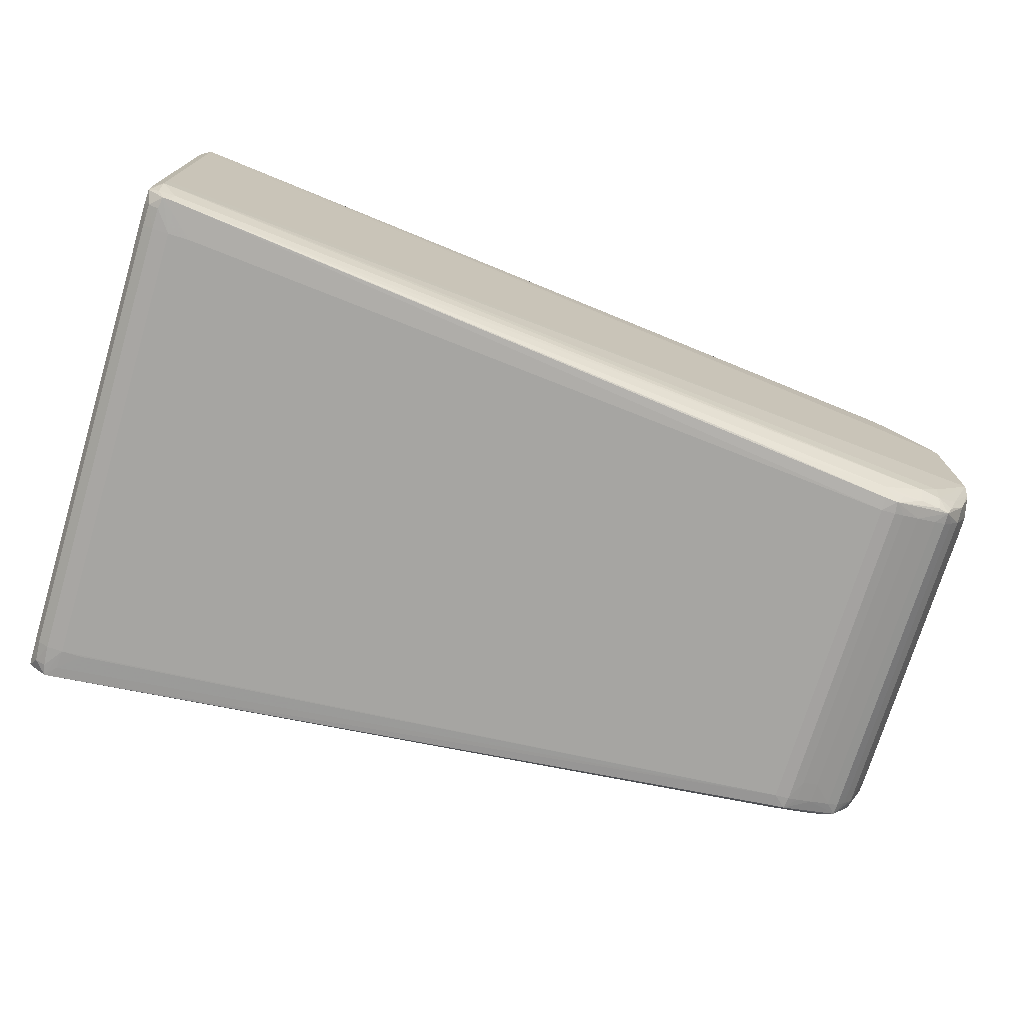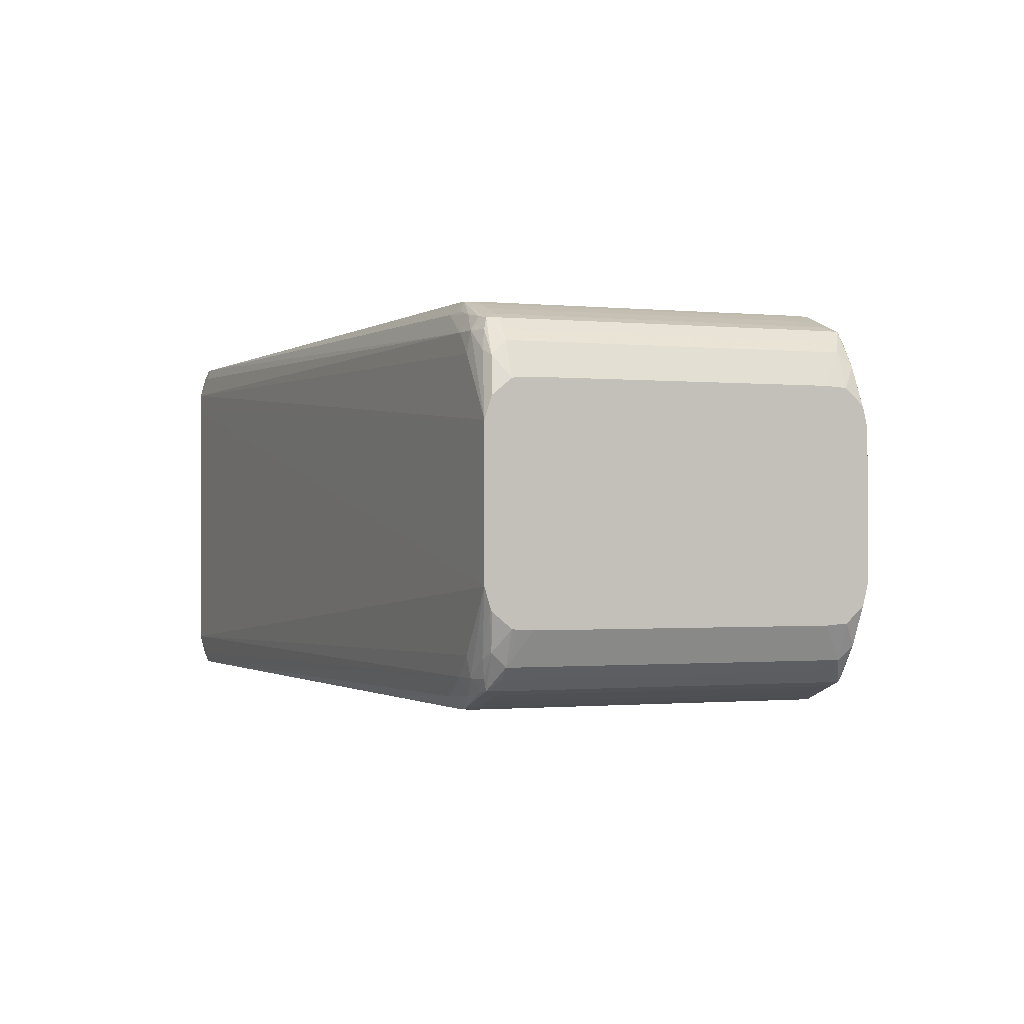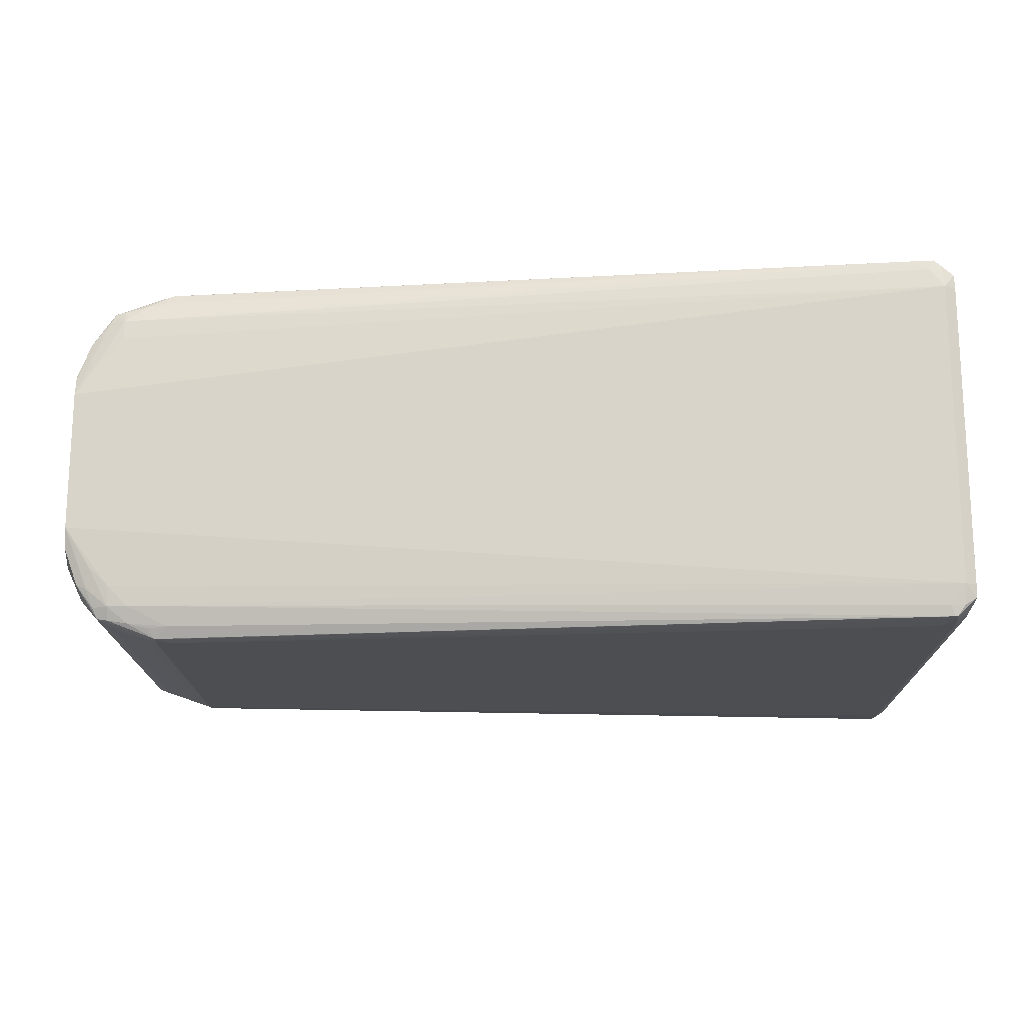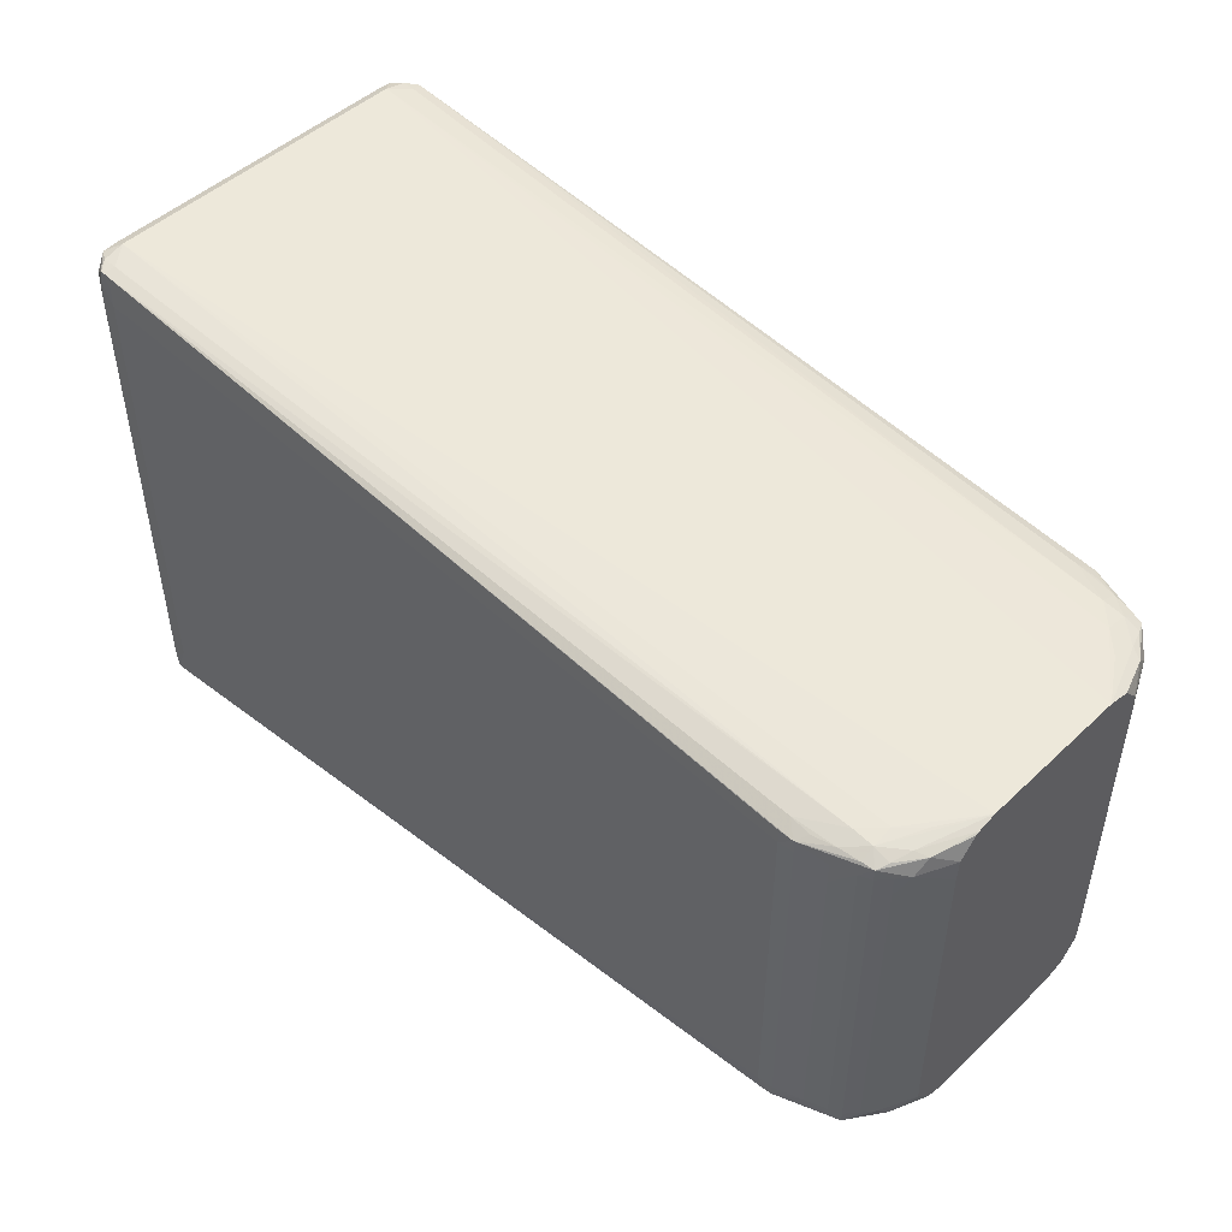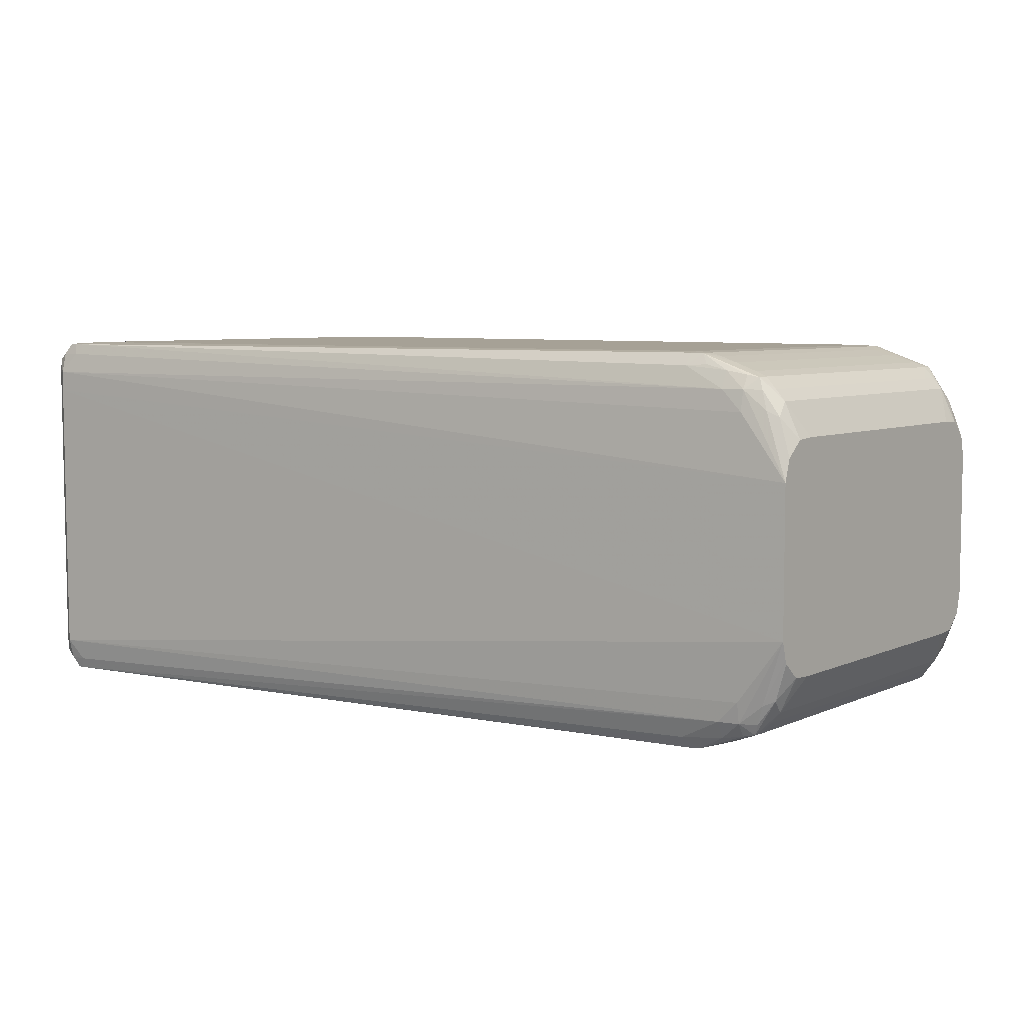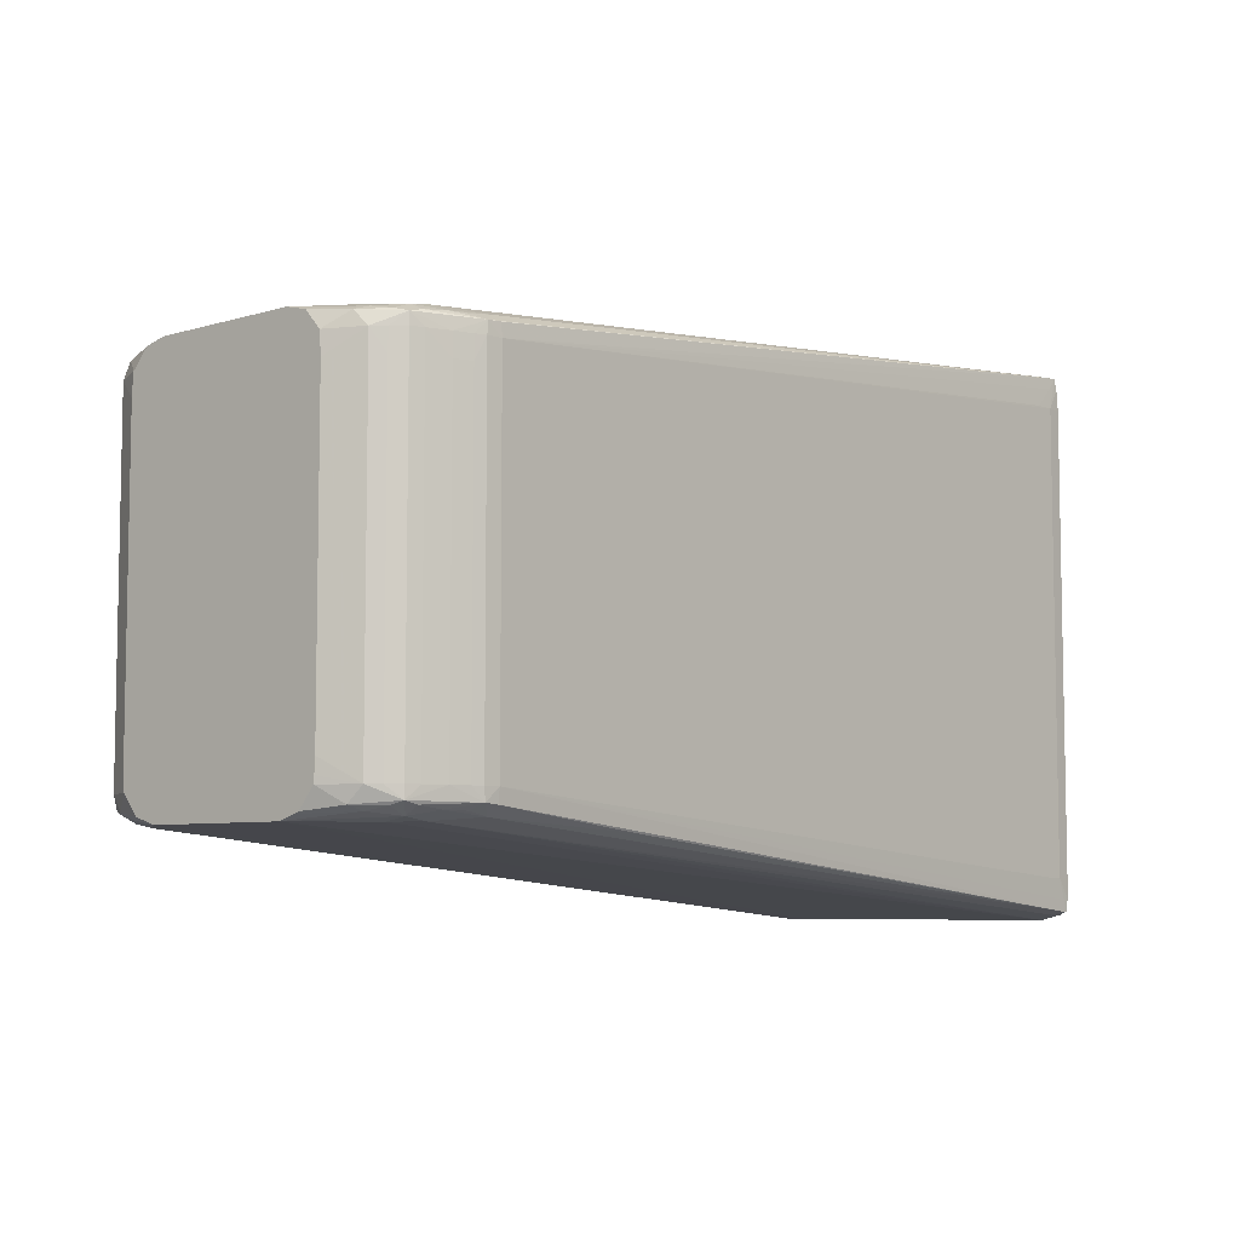
<metadata>
{"format":"obj","ext":"obj","renderer":"f3d","projection":"perspective","resolution":1024,"background":"white","views":[{"elev":-73.8,"azim":163.1,"up":"+Y"},{"elev":-0.9,"azim":-109.9,"up":"+Y"},{"elev":-17.0,"azim":0.8,"up":"+Y"},{"elev":48.1,"azim":-136.4,"up":"+Z"},{"elev":6.2,"azim":-142.7,"up":"+Y"},{"elev":-6.4,"azim":-48.5,"up":"+Z"}]}
</metadata>
<code>
v 2.369 0.1517 -3.302
v 2.369 0.175 -3.302
v 2.382 0.175 -3.294
v 2.369 -0.1283 -3.301
v 1.36 -0.08167 -3.214
v 1.36 0.08167 -3.214
v 2.35 0.1983 -3.295
v 2.369 0.1984 -3.296
v 2.381 0.1906 -3.292
v 1.413 0.1517 -3.214
v 1.436 0.175 -3.214
v 2.383 0.175 -3.278
v 2.382 0.1517 -3.294
v 2.382 -0.035 -3.293
v 2.382 -0.1517 -3.293
v 2.369 -0.1517 -3.301
v 1.413 -0.1517 -3.214
v 1.413 -0.175 -3.21
v 1.387 -0.1538 -3.206
v 1.36 -0.1013 -3.208
v 2.369 -0.175 -3.301
v 1.36 0.106 -3.206
v 1.374 0.1474 -3.201
v 1.387 0.1538 -3.206
v 1.413 0.175 -3.21
v 2.355 0.2107 -3.292
v 2.362 0.2107 -3.292
v 2.376 0.2042 -3.278
v 2.382 0.1926 -3.278
v 1.436 0.1941 -3.205
v 1.483 0.1983 -3.209
v 2.383 0.175 -2.718
v 2.383 -0.105 -3.278
v 2.382 -0.175 -3.293
v 1.436 -0.175 -3.214
v 1.436 -0.1941 -3.205
v 1.413 -0.1899 -3.201
v 1.4 -0.1873 -3.198
v 1.395 -0.175 -3.202
v 1.374 -0.1474 -3.201
v 1.36 -0.106 -3.206
v 2.381 -0.1899 -3.292
v 2.369 -0.198 -3.295
v 2.35 -0.1983 -3.295
v 1.36 0.1239 -3.185
v 1.378 0.1628 -3.185
v 1.4 0.1873 -3.198
v 1.395 0.175 -3.202
v 1.413 0.1899 -3.201
v 2.346 0.2115 -3.278
v 1.483 0.2114 -3.2
v 1.483 0.2128 -3.185
v 2.346 0.2128 -3.255
v 2.364 0.2112 -3.278
v 2.376 0.2042 -3.255
v 2.364 0.2114 -3.255
v 2.382 0.1926 -2.718
v 1.468 0.2109 -3.199
v 1.46 0.1998 -3.205
v 2.382 0.175 -2.704
v 2.382 0.1517 -2.704
v 2.382 -0.035 -2.704
v 2.382 -0.175 -2.705
v 2.383 -0.105 -2.718
v 2.381 0.1906 -2.705
v 2.382 -0.175 -3.278
v 1.483 -0.1983 -3.21
v 2.355 -0.2107 -3.292
v 1.46 -0.1998 -3.205
v 1.468 -0.2109 -3.199
v 1.436 -0.2016 -3.185
v 1.413 -0.1931 -3.185
v 1.4 -0.1877 -3.185
v 1.388 -0.175 -3.185
v 1.378 -0.1628 -3.185
v 1.36 -0.1239 -3.185
v 1.36 -0.1194 -3.19
v 2.382 -0.1916 -3.278
v 2.375 -0.2032 -3.278
v 2.361 -0.2107 -3.292
v 1.36 0.1254 -3.162
v 1.378 0.1628 -2.812
v 1.388 0.175 -3.185
v 1.4 0.1877 -3.185
v 1.413 0.1931 -3.185
v 1.436 0.2016 -3.185
v 2.299 0.2127 -3.255
v 2.322 0.2128 -3.255
v 1.466 0.2114 -3.185
v 1.483 0.2128 -2.812
v 2.346 0.2128 -2.742
v 2.376 0.2042 -2.742
v 2.364 0.2114 -2.742
v 2.374 0.2042 -2.718
v 1.454 0.2078 -3.185
v 2.369 0.175 -2.698
v 2.369 0.08167 -2.698
v 2.369 -0.105 -2.698
v 2.382 -0.1517 -2.704
v 2.369 -0.1517 -2.698
v 2.369 -0.175 -2.698
v 2.381 -0.1899 -2.705
v 2.382 -0.175 -2.718
v 2.36 0.2103 -2.706
v 2.368 0.1984 -2.703
v 1.655 -0.2101 -3.22
v 2.347 -0.2115 -3.278
v 1.483 -0.2128 -3.185
v 1.483 -0.2114 -3.2
v 1.466 -0.2114 -3.185
v 1.454 -0.2078 -3.185
v 1.436 -0.2016 -2.835
v 1.413 -0.1931 -2.812
v 1.4 -0.1877 -2.812
v 1.388 -0.175 -2.835
v 1.378 -0.1628 -2.812
v 1.36 -0.1254 -3.162
v 1.36 -0.1245 -3.178
v 2.382 -0.1916 -2.718
v 2.376 -0.2032 -3.255
v 2.364 -0.2114 -3.255
v 2.364 -0.2112 -3.278
v 2.346 -0.2128 -3.255
v 1.36 0.1254 -2.835
v 1.36 0.1243 -2.819
v 1.36 0.1236 -2.812
v 1.374 0.1474 -2.796
v 1.4 0.1873 -2.799
v 1.388 0.175 -2.812
v 1.388 0.175 -2.835
v 1.4 0.1877 -2.812
v 1.413 0.1931 -2.812
v 1.436 0.2016 -2.835
v 1.466 0.2114 -2.812
v 1.468 0.2109 -2.798
v 1.483 0.2114 -2.797
v 2.356 0.2103 -2.706
v 2.348 0.2113 -2.719
v 2.322 0.2128 -2.742
v 2.363 0.211 -2.718
v 1.454 0.2078 -2.835
v 2.353 0.1983 -2.703
v 1.436 0.175 -2.786
v 1.413 0.1517 -2.786
v 1.36 0.08167 -2.786
v 1.36 -0.08167 -2.786
v 2.353 -0.1983 -2.703
v 2.368 -0.198 -2.703
v 1.413 -0.1517 -2.785
v 1.436 -0.175 -2.786
v 2.374 -0.2032 -2.718
v 2.36 -0.2102 -2.706
v 2.322 -0.2128 -3.255
v 1.483 -0.2128 -2.812
v 1.466 -0.2114 -2.812
v 1.454 -0.2078 -2.835
v 1.436 -0.2014 -2.812
v 1.4 -0.1873 -2.799
v 1.388 -0.175 -2.812
v 1.374 -0.1474 -2.796
v 1.36 -0.1235 -2.812
v 1.36 -0.1254 -2.835
v 2.376 -0.2032 -2.742
v 2.364 -0.2114 -2.742
v 2.346 -0.2128 -2.742
v 1.36 0.1057 -2.792
v 1.387 0.1538 -2.792
v 1.395 0.175 -2.796
v 1.36 0.1011 -2.791
v 1.436 0.2014 -2.812
v 1.413 0.175 -2.789
v 1.413 0.1899 -2.796
v 1.454 0.2076 -2.812
v 1.436 0.1939 -2.793
v 1.46 0.1996 -2.793
v 1.483 0.1983 -2.79
v 1.389 0.1283 -2.787
v 1.36 -0.1057 -2.792
v 1.387 -0.1538 -2.792
v 1.389 -0.1283 -2.786
v 2.357 -0.2102 -2.706
v 1.413 -0.175 -2.789
v 1.436 -0.1939 -2.793
v 1.483 -0.1983 -2.789
v 2.362 -0.2109 -2.718
v 2.348 -0.2113 -2.719
v 1.483 -0.2114 -2.797
v 1.468 -0.2109 -2.798
v 2.322 -0.2128 -2.742
v 1.454 -0.2076 -2.812
v 1.413 -0.1899 -2.796
v 1.395 -0.175 -2.796
v 1.46 -0.1996 -2.793
f 1 2 3
f 1 3 4
f 1 4 5
f 1 5 6
f 1 6 2
f 2 7 8
f 2 8 9
f 2 9 3
f 2 6 10
f 2 10 11
f 2 11 7
f 3 9 12
f 3 12 13
f 3 13 14
f 3 14 4
f 4 14 15
f 4 15 34
f 4 34 16
f 4 16 5
f 5 17 18
f 5 18 19
f 5 19 20
f 5 20 41
f 5 41 77
f 5 77 76
f 5 76 118
f 5 118 117
f 5 117 162
f 5 162 161
f 5 161 178
f 5 178 146
f 5 146 145
f 5 145 169
f 5 169 166
f 5 166 126
f 5 126 125
f 5 125 124
f 5 124 81
f 5 81 45
f 5 45 22
f 5 22 6
f 5 16 21
f 5 21 17
f 6 22 23
f 6 23 24
f 6 24 25
f 6 25 10
f 7 26 8
f 7 11 26
f 8 26 27
f 8 27 9
f 9 27 28
f 9 28 29
f 9 29 12
f 10 25 11
f 11 25 30
f 11 30 31
f 11 31 26
f 12 32 64
f 12 64 33
f 12 33 34
f 12 34 14
f 12 14 13
f 12 29 57
f 12 57 32
f 14 34 15
f 16 34 21
f 17 35 18
f 17 21 35
f 18 35 36
f 18 36 37
f 18 37 38
f 18 38 39
f 18 39 19
f 19 40 20
f 19 39 40
f 20 40 41
f 21 34 42
f 21 42 43
f 21 43 44
f 21 44 35
f 22 45 23
f 23 45 46
f 23 46 47
f 23 47 48
f 23 48 24
f 24 48 25
f 25 48 47
f 25 47 49
f 25 49 30
f 26 50 27
f 26 31 51
f 26 51 52
f 26 52 50
f 27 50 53
f 27 53 54
f 27 54 28
f 28 55 29
f 28 54 56
f 28 56 55
f 29 55 92
f 29 92 57
f 30 49 58
f 30 58 59
f 30 59 31
f 31 59 58
f 31 58 51
f 32 60 61
f 32 61 62
f 32 62 63
f 32 63 64
f 32 57 65
f 32 65 60
f 33 66 34
f 33 64 103
f 33 103 66
f 34 66 42
f 35 67 36
f 35 44 68
f 35 68 67
f 36 67 69
f 36 69 70
f 36 70 37
f 37 70 38
f 38 71 72
f 38 72 73
f 38 73 74
f 38 74 75
f 38 75 40
f 38 40 39
f 38 70 71
f 40 75 76
f 40 76 77
f 40 77 41
f 42 66 78
f 42 78 79
f 42 79 80
f 42 80 43
f 43 80 68
f 43 68 44
f 45 81 46
f 46 82 130
f 46 130 83
f 46 83 47
f 46 81 124
f 46 124 82
f 47 83 84
f 47 84 85
f 47 85 86
f 47 86 58
f 47 58 49
f 50 52 87
f 50 87 88
f 50 88 53
f 51 58 52
f 52 58 89
f 52 89 134
f 52 134 90
f 52 90 91
f 52 91 53
f 52 53 88
f 52 88 87
f 53 91 93
f 53 93 56
f 53 56 54
f 55 56 93
f 55 93 92
f 57 92 94
f 57 94 65
f 58 86 95
f 58 95 89
f 60 65 96
f 60 96 97
f 60 97 98
f 60 98 62
f 60 62 61
f 62 98 99
f 62 99 63
f 63 99 98
f 63 98 100
f 63 100 101
f 63 101 102
f 63 102 103
f 63 103 64
f 65 94 104
f 65 104 105
f 65 105 96
f 66 103 119
f 66 119 78
f 67 70 69
f 67 68 106
f 67 106 70
f 68 80 107
f 68 107 108
f 68 108 109
f 68 109 106
f 70 106 109
f 70 109 108
f 70 108 110
f 70 110 111
f 70 111 71
f 71 111 156
f 71 156 112
f 71 112 113
f 71 113 72
f 72 113 114
f 72 114 73
f 73 114 115
f 73 115 74
f 74 115 116
f 74 116 75
f 75 116 162
f 75 162 117
f 75 117 118
f 75 118 76
f 78 119 163
f 78 163 120
f 78 120 79
f 79 120 121
f 79 121 122
f 79 122 80
f 80 122 123
f 80 123 107
f 82 124 125
f 82 125 126
f 82 126 127
f 82 127 128
f 82 128 129
f 82 129 130
f 83 130 131
f 83 131 84
f 84 131 132
f 84 132 85
f 85 132 133
f 85 133 86
f 86 133 141
f 86 141 95
f 89 95 141
f 89 141 134
f 90 134 135
f 90 135 136
f 90 136 137
f 90 137 138
f 90 138 139
f 90 139 91
f 91 139 138
f 91 138 104
f 91 104 140
f 91 140 93
f 92 93 94
f 93 140 94
f 94 140 104
f 96 105 142
f 96 142 143
f 96 143 144
f 96 144 145
f 96 145 146
f 96 146 97
f 97 146 98
f 98 146 100
f 100 146 101
f 101 147 148
f 101 148 102
f 101 146 149
f 101 149 150
f 101 150 147
f 102 151 119
f 102 119 103
f 102 148 152
f 102 152 151
f 104 138 137
f 104 137 105
f 105 137 142
f 107 123 153
f 107 153 108
f 108 154 155
f 108 155 110
f 108 153 123
f 108 123 165
f 108 165 154
f 110 155 156
f 110 156 111
f 112 156 190
f 112 190 157
f 112 157 113
f 113 158 114
f 113 157 158
f 114 159 115
f 114 158 159
f 115 159 116
f 116 160 161
f 116 161 162
f 116 159 158
f 116 158 160
f 119 151 163
f 120 163 164
f 120 164 121
f 121 164 165
f 121 165 123
f 121 123 122
f 126 166 127
f 127 167 168
f 127 168 128
f 127 166 169
f 127 169 167
f 128 170 132
f 128 132 131
f 128 131 129
f 128 168 171
f 128 171 172
f 128 172 135
f 128 135 170
f 129 131 130
f 132 170 133
f 133 170 173
f 133 173 141
f 134 141 173
f 134 173 135
f 135 173 170
f 135 172 174
f 135 174 175
f 135 175 176
f 135 176 137
f 135 137 136
f 137 176 143
f 137 143 142
f 143 176 174
f 143 174 171
f 143 171 144
f 144 171 177
f 144 177 145
f 145 177 171
f 145 171 167
f 145 167 169
f 146 178 179
f 146 179 180
f 146 180 149
f 147 181 148
f 147 150 181
f 148 181 152
f 149 180 182
f 149 182 150
f 150 182 183
f 150 183 184
f 150 184 181
f 151 152 185
f 151 185 164
f 151 164 163
f 152 181 186
f 152 186 165
f 152 165 185
f 154 187 188
f 154 188 155
f 154 165 189
f 154 189 186
f 154 186 181
f 154 181 187
f 155 188 190
f 155 190 156
f 157 190 188
f 157 188 158
f 158 191 182
f 158 182 192
f 158 192 160
f 158 188 191
f 160 192 179
f 160 179 178
f 160 178 161
f 164 185 165
f 165 186 189
f 167 171 168
f 171 174 172
f 174 176 175
f 179 192 182
f 179 182 180
f 181 184 188
f 181 188 187
f 182 191 183
f 183 191 188
f 183 188 193
f 183 193 184
f 184 193 188

</code>
